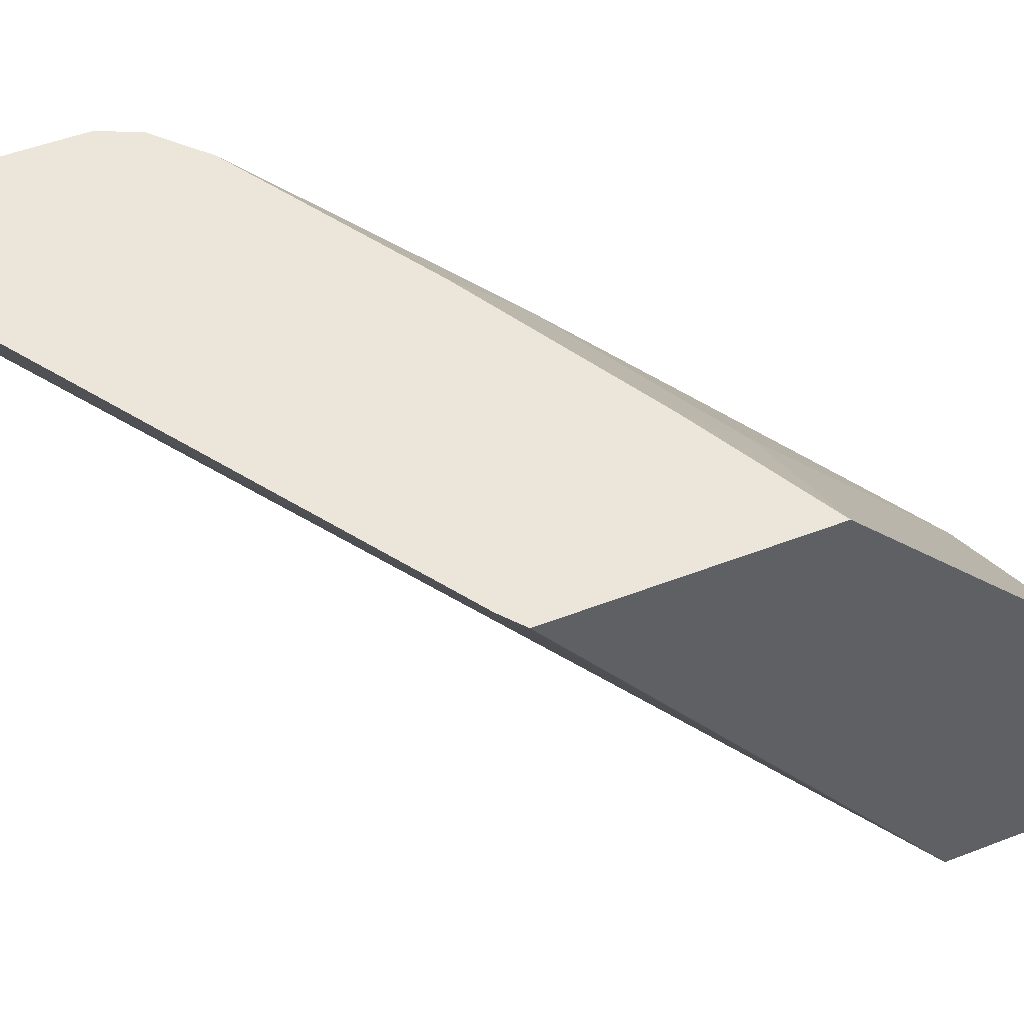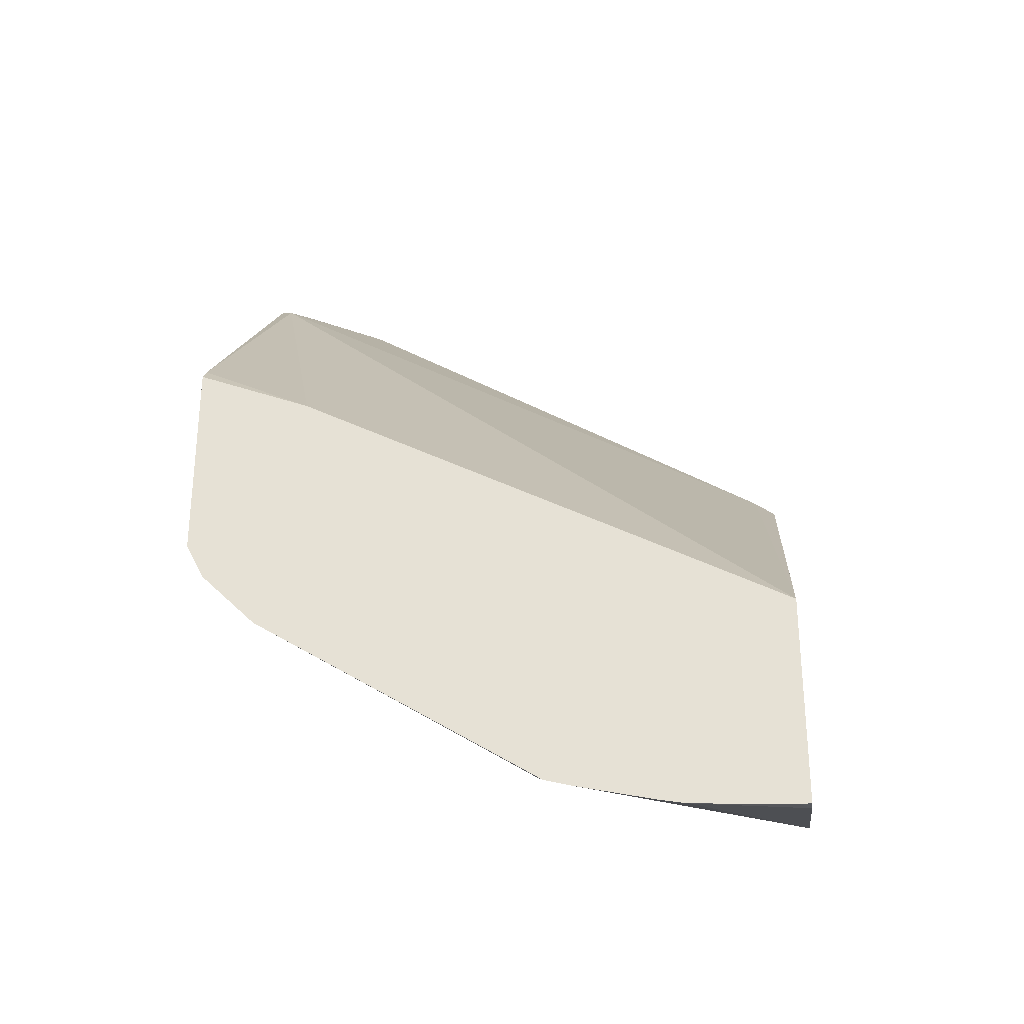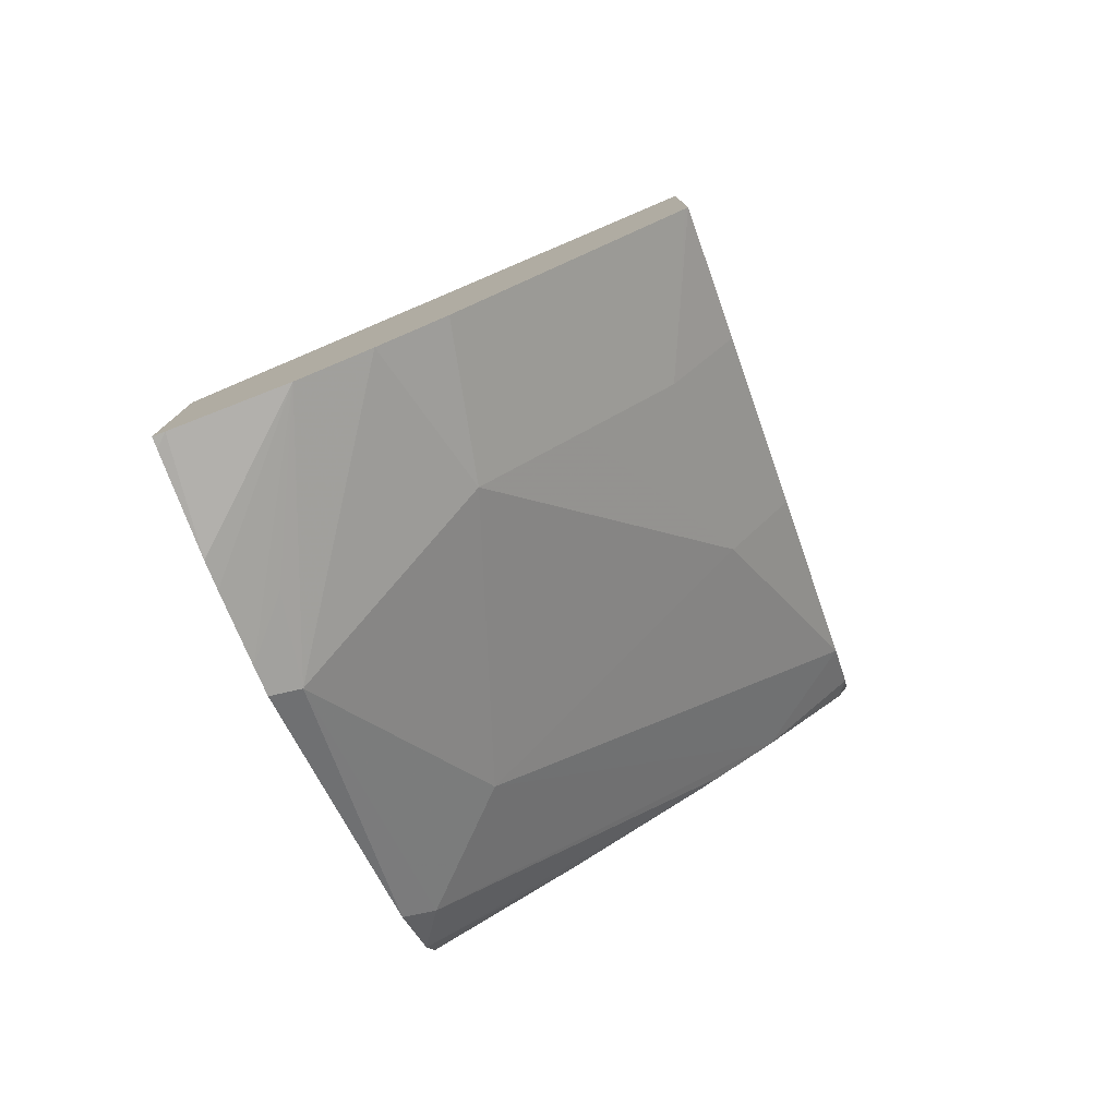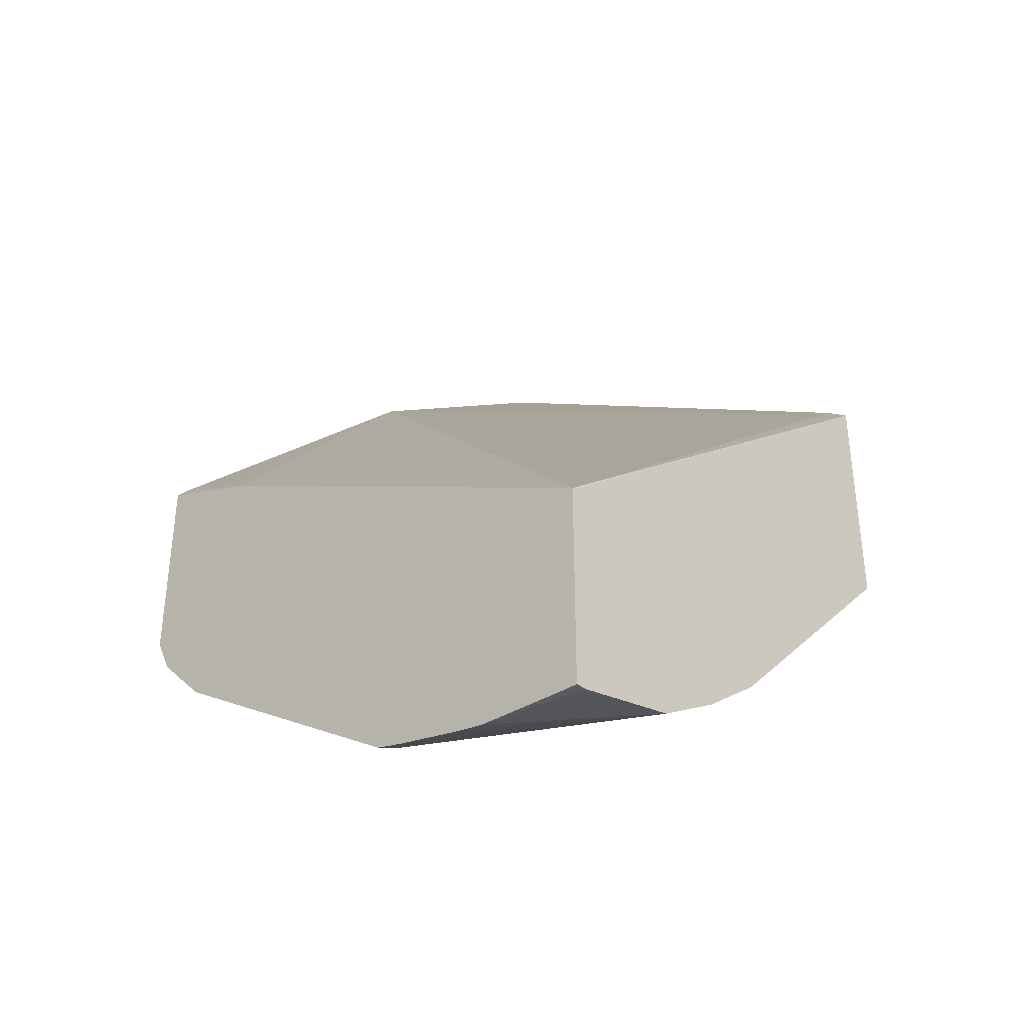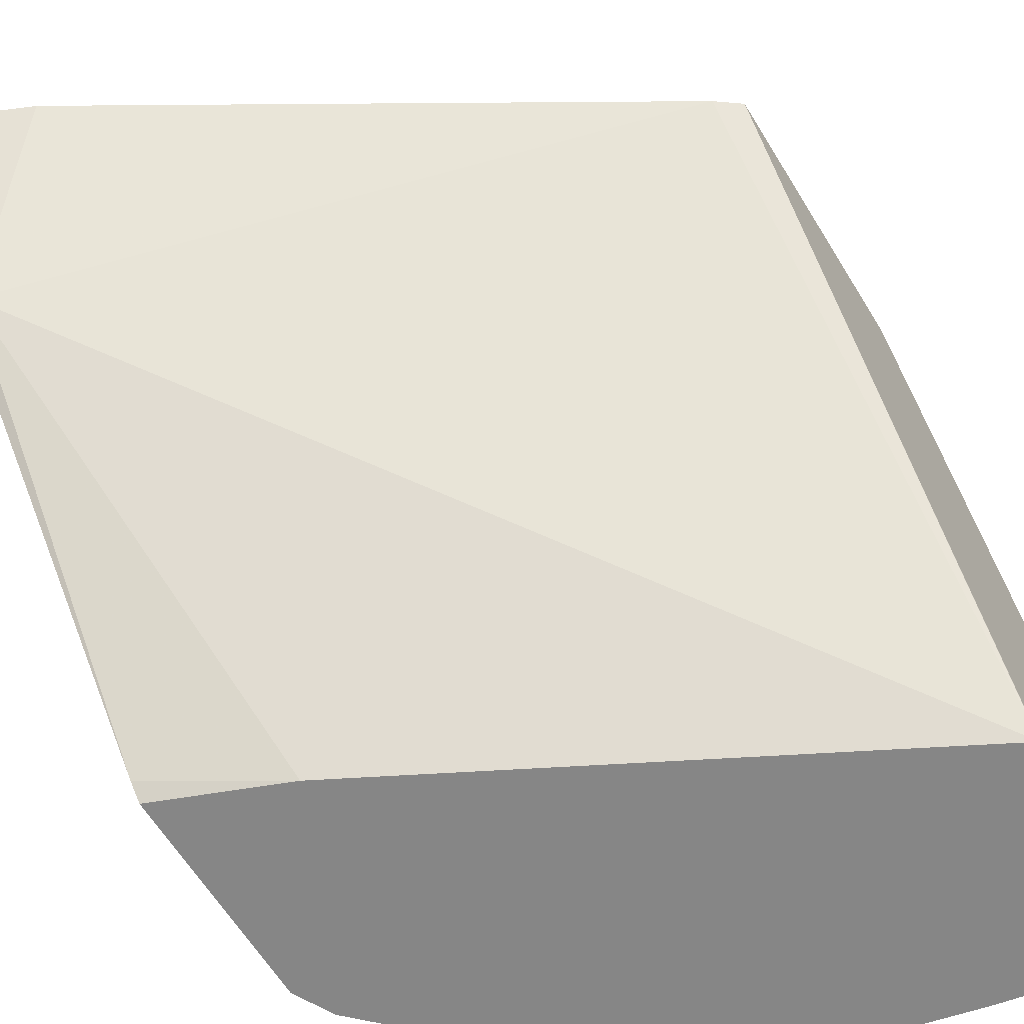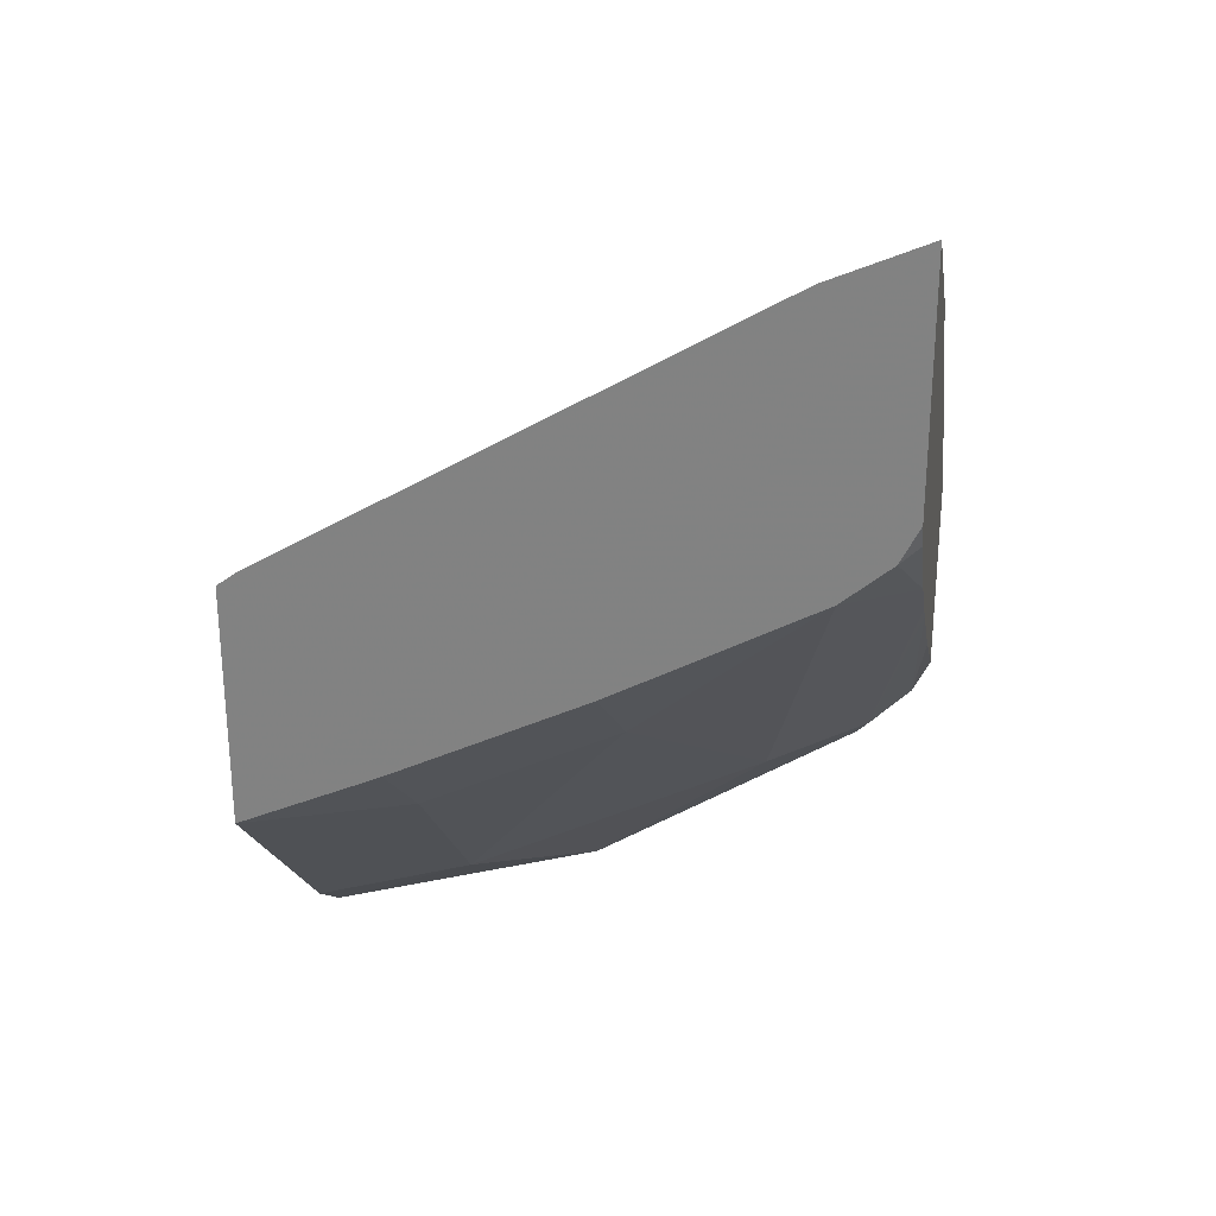
<metadata>
{"format":"obj","ext":"obj","renderer":"f3d","projection":"perspective","resolution":1024,"background":"white","views":[{"elev":48.0,"azim":-113.7,"up":"+Z"},{"elev":-30.6,"azim":-173.4,"up":"+Y"},{"elev":-78.4,"azim":-69.7,"up":"+Y"},{"elev":-36.8,"azim":-137.1,"up":"+Y"},{"elev":-62.2,"azim":-148.6,"up":"+Z"},{"elev":27.6,"azim":10.1,"up":"+Y"}]}
</metadata>
<code>
v 0.4649 -0.4549 0.6471
v 0.4649 -0.4773 0.6136
v 0.4627 -0.4773 0.6136
v 0.4459 -0.4633 0.6471
v 0.4649 -0.5033 0.6471
v 0.4649 -0.5372 0.5522
v 0.3485 -0.5217 0.6471
v 0.442 -0.5493 0.5496
v 0.3442 -0.6009 0.5496
v 0.4633 -0.5065 0.6471
v 0.4649 -0.5065 0.6455
v 0.4649 -0.5401 0.5496
v 0.4616 -0.5414 0.5496
v 0.3441 -0.525 0.6471
v 0.3441 -0.6011 0.5496
v 0.4612 -0.5107 0.6471
v 0.4649 -0.5082 0.6446
v 0.4649 -0.5813 0.5496
v 0.3441 -0.5737 0.6471
v 0.3441 -0.6428 0.5496
v 0.4515 -0.519 0.6471
v 0.4649 -0.5252 0.6264
v 0.4649 -0.5607 0.5802
v 0.4626 -0.5859 0.5496
v 0.3441 -0.5743 0.6464
v 0.375 -0.5747 0.6331
v 0.3722 -0.5607 0.6471
v 0.3465 -0.6428 0.5496
v 0.3441 -0.6428 0.552
v 0.4112 -0.5412 0.6471
v 0.414 -0.5552 0.6331
v 0.4334 -0.5941 0.5747
v 0.4649 -0.5357 0.6136
v 0.4529 -0.5941 0.5552
v 0.4613 -0.5886 0.5496
v 0.4649 -0.54 0.6081
v 0.3441 -0.6201 0.6006
v 0.375 -0.5941 0.6136
v 0.3665 -0.6418 0.5496
v 0.3441 -0.638 0.5739
v 0.375 -0.6136 0.5941
v 0.3945 -0.6331 0.5552
v 0.4501 -0.5997 0.5496
v 0.3441 -0.6299 0.5877
v 0.3722 -0.6407 0.5496
v 0.3871 -0.6374 0.5496
v 0.3766 -0.6363 0.5584
v 0.3931 -0.6359 0.5496
f 22 32 34
f 21 32 22
f 22 34 33
f 14 29 40
f 23 36 35
f 25 37 38
f 21 31 32
f 25 38 26
f 23 35 24
f 21 30 31
f 14 44 37
f 19 26 27
f 19 25 26
f 18 23 24
f 16 21 22
f 14 25 19
f 14 37 25
f 14 40 44
f 26 31 30
f 20 28 29
f 26 30 27
f 40 42 44
f 28 39 29
f 46 48 47
f 42 48 43
f 42 47 48
f 41 44 42
f 14 20 29
f 40 47 42
f 40 46 47
f 40 45 46
f 39 45 40
f 26 38 31
f 37 41 38
f 34 35 36
f 34 43 35
f 34 42 43
f 33 34 36
f 32 42 34
f 32 41 42
f 31 41 32
f 31 38 41
f 29 39 40
f 37 44 41
f 14 15 20
f 16 22 17
f 10 16 17
f 1 12 6
f 1 18 12
f 1 23 18
f 1 36 23
f 1 33 36
f 1 22 33
f 1 11 17
f 1 5 11
f 1 10 5
f 1 6 2
f 1 16 10
f 1 30 21
f 1 27 30
f 1 19 27
f 1 14 19
f 1 7 14
f 1 4 7
f 1 3 4
f 1 2 3
f 10 17 11
f 1 21 16
f 2 6 3
f 1 17 22
f 3 6 8
f 9 15 14
f 8 15 9
f 3 7 4
f 8 28 20
f 8 39 28
f 8 45 39
f 8 46 45
f 8 48 46
f 8 43 48
f 8 35 43
f 8 20 15
f 8 18 24
f 3 8 9
f 8 24 35
f 5 10 11
f 6 12 13
f 3 9 7
f 7 9 14
f 8 13 12
f 8 12 18
f 6 13 8

</code>
